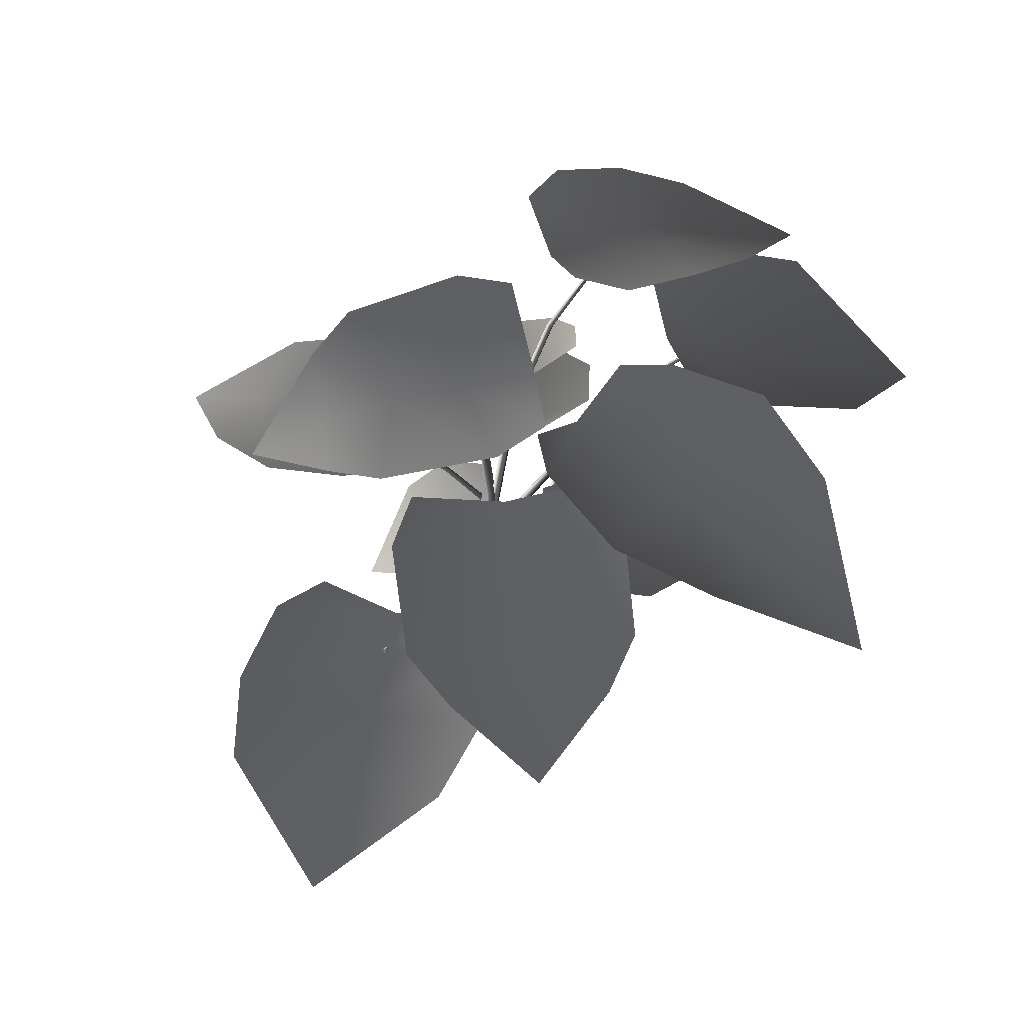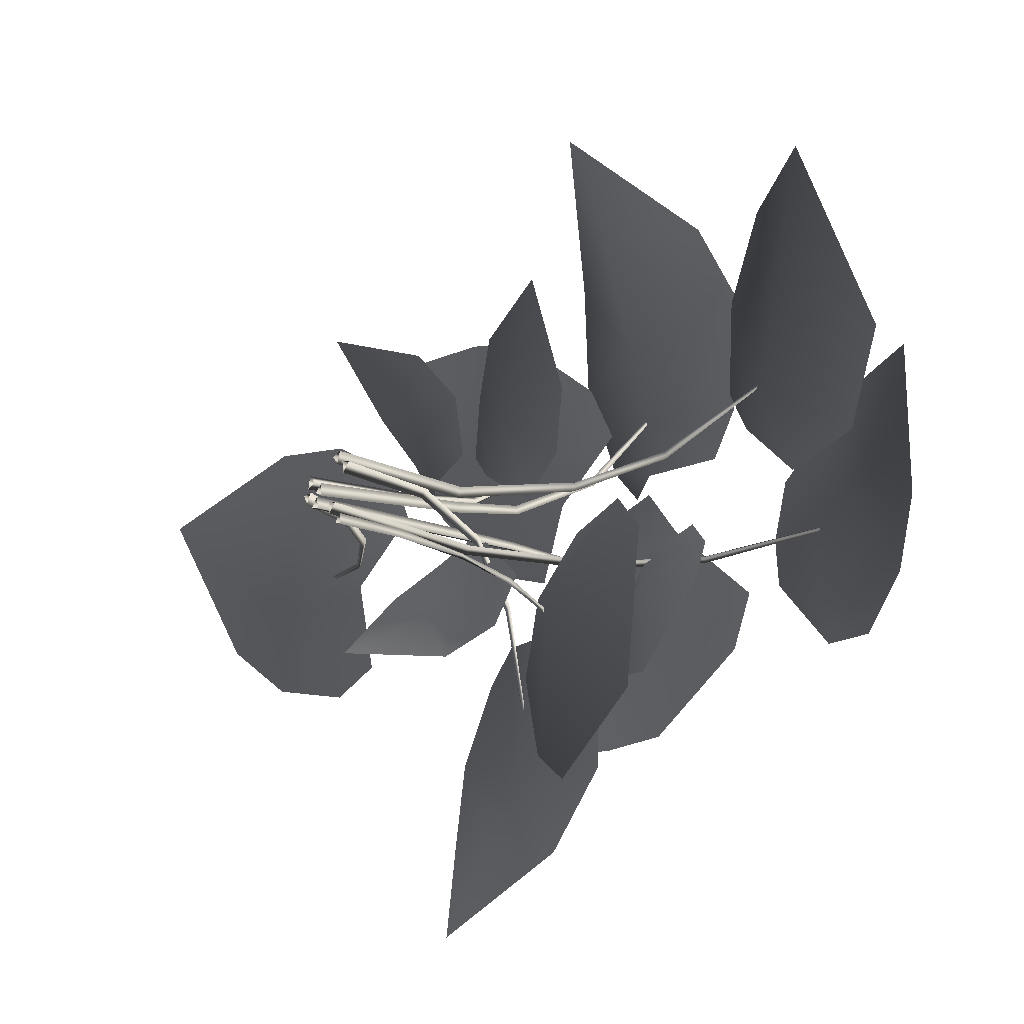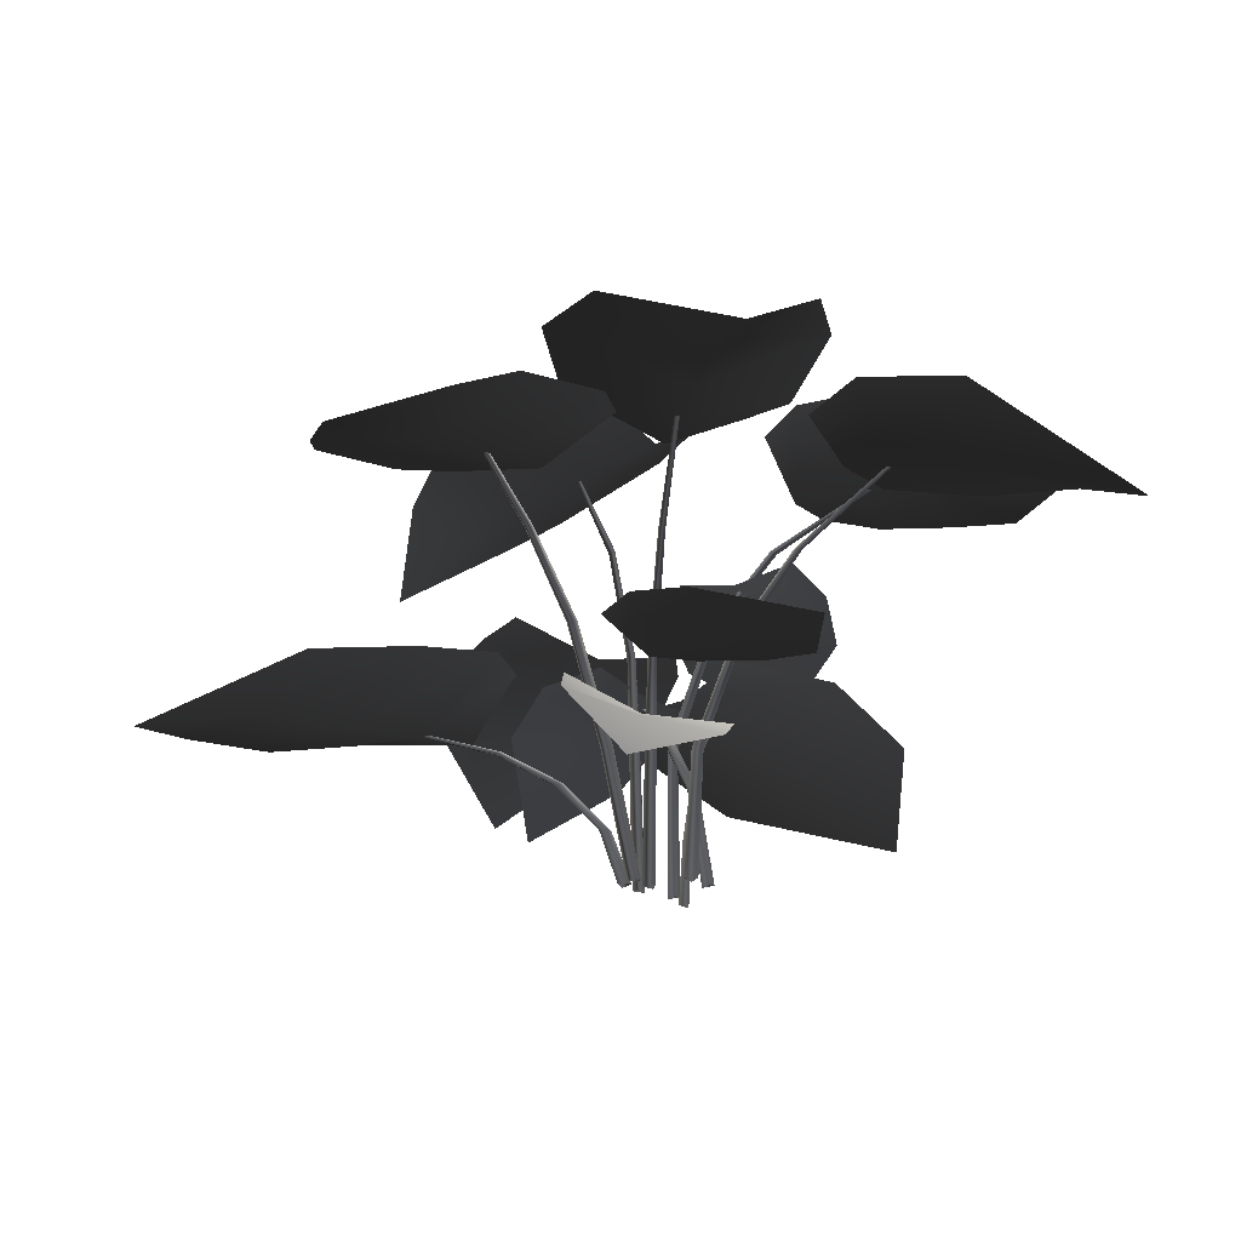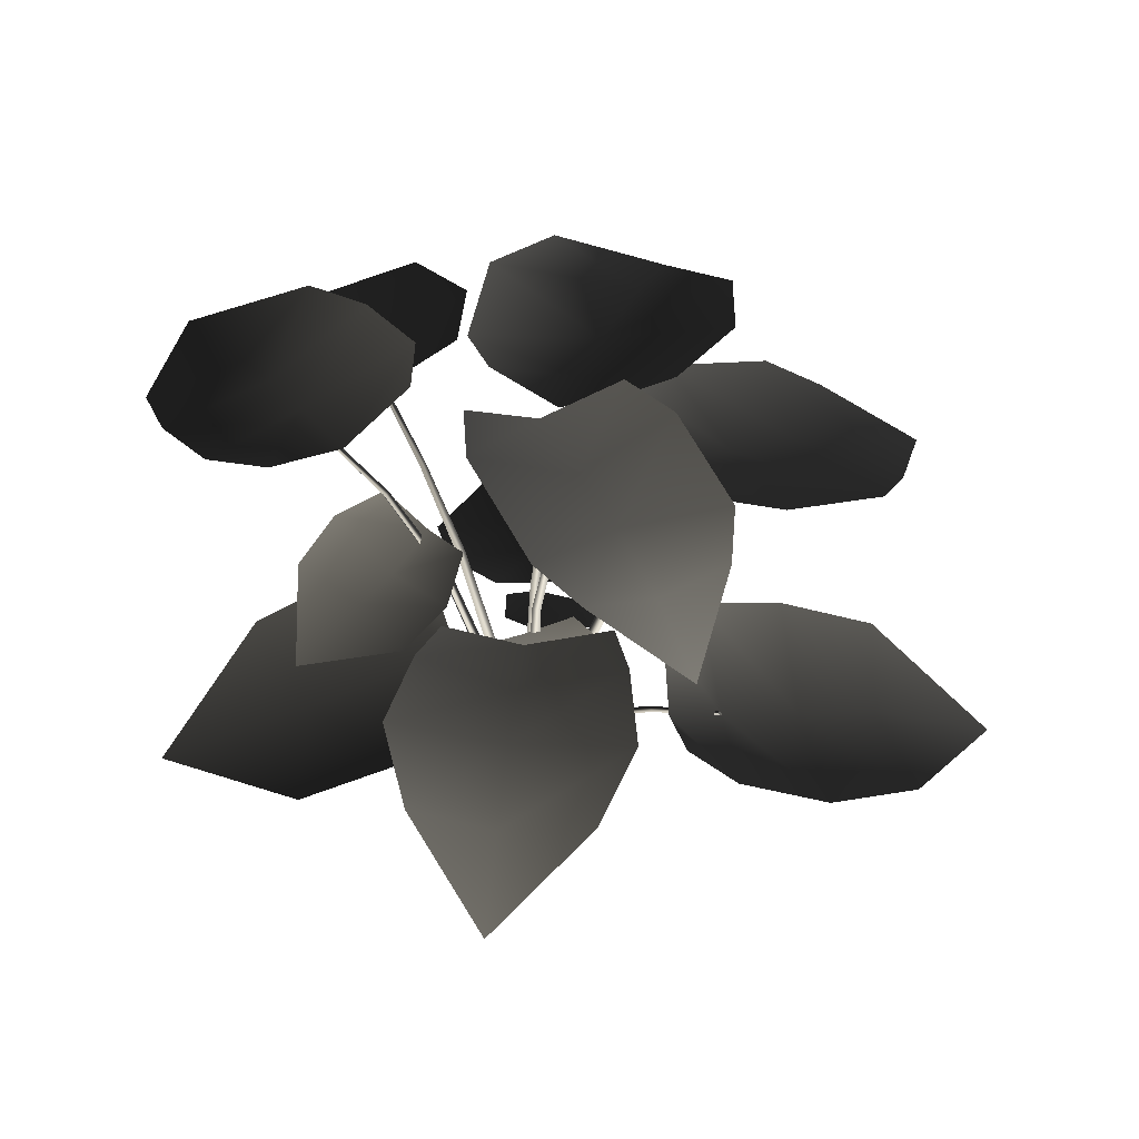
<metadata>
{"format":"obj","ext":"obj","renderer":"f3d","projection":"perspective","resolution":1024,"background":"white","views":[{"elev":46.3,"azim":128.9,"up":"+Z"},{"elev":-20.4,"azim":-123.4,"up":"+Y"},{"elev":-26.6,"azim":170.9,"up":"+Z"},{"elev":44.8,"azim":18.3,"up":"+Z"}]}
</metadata>
<code>
v 0.1765 0.2804 0.995
v 0.3055 0.24 0.9692
v 0.1558 0.01666 0.9415
v 0.03208 0.1336 0.9652
v -0.02617 -0.1518 1.083
v -0.07763 -0.026 1.092
v 0.2813 -0.1001 0.9267
v 0.4924 0.04792 0.9234
v 0.4049 -0.217 0.8746
v 0.5246 -0.08734 0.888
v 0.2874 -0.3488 0.9394
v 0.1738 -0.3294 1.006
v 0.5269 -0.3406 0.7862
v 0.1583 0.4013 0.8733
v 0.1996 0.5287 0.8414
v 0.4061 0.3689 0.7714
v 0.2896 0.2505 0.8157
v 0.5806 0.1536 0.8415
v 0.4562 0.108 0.8733
v 0.5242 0.4889 0.7361
v 0.3889 0.7068 0.762
v 0.6407 0.6071 0.6916
v 0.5167 0.7332 0.7023
v 0.771 0.4828 0.7024
v 0.7558 0.3456 0.7621
v 0.7559 0.7241 0.6053
v -0.129 0.2664 0.9602
v -0.2129 0.3588 0.9538
v 0.03358 0.3824 0.8822
v 0.03358 0.2616 0.8904
v 0.2718 0.3595 0.9636
v 0.1912 0.2671 0.9699
v 0.03358 0.5679 0.8441
v -0.2451 0.6005 0.9724
v 0.03358 0.8562 0.7692
v -0.1675 0.8315 0.901
v 0.2686 0.8315 0.8736
v 0.3379 0.601 0.9316
v 0.03353 1.092 0.6684
v -0.424 -0.2517 1.027
v -0.5602 -0.2653 1.023
v -0.4566 -0.01127 0.9774
v -0.3234 -0.09849 0.9774
v -0.265 0.1846 1.057
v -0.2256 0.05067 1.053
v -0.5573 0.05464 0.9773
v -0.7052 -0.1706 0.9892
v -0.6447 0.1141 0.9641
v -0.8109 -0.03924 0.9382
v -0.5722 0.3247 1.031
v -0.4133 0.2742 1.057
v -0.8555 0.2725 0.8974
v -0.4686 0.1166 0.9075
v -0.6801 0.1388 0.8971
v -0.4231 0.3129 0.8556
v -0.3485 0.2489 0.8789
v -0.297 0.5829 0.8906
v -0.2456 0.379 0.9176
v -0.6045 0.4688 0.7665
v -0.84 0.3059 0.837
v -0.8541 0.6596 0.6256
v -0.4796 0.7224 0.8258
v 0.291 -0.1383 0.6664
v 0.3503 -0.2208 0.6498
v 0.1292 -0.31 0.5992
v 0.1007 -0.1799 0.5992
v -0.09637 -0.3185 0.6396
v -0.07219 -0.2178 0.6396
v 0.1616 -0.4582 0.5992
v 0.4259 -0.4003 0.625
v 0.2027 -0.646 0.5519
v 0.4023 -0.6019 0.5864
v 0.02026 -0.6856 0.5979
v -0.09166 -0.5136 0.6396
v 0.2468 -0.8495 0.4664
v 0.3203 0.1445 0.3949
v 0.3708 0.266 0.3824
v 0.4973 0.02689 0.2943
v 0.3879 -0.02462 0.3097
v 0.6039 -0.2289 0.3824
v 0.4753 -0.1845 0.3949
v 0.6581 0.1026 0.2715
v 0.5372 0.3768 0.3302
v 0.8182 0.178 0.2581
v 0.7493 0.4179 0.2888
v 0.9661 -0.0425 0.2888
v 0.7974 -0.1757 0.3302
v 1.064 0.2939 0.16
v 0.02184 -0.3025 0.5271
v -0.05804 -0.4985 0.505
v -0.1506 -0.2015 0.469
v -0.06962 -0.1489 0.499
v -0.376 -0.005667 0.4985
v -0.1677 -0.01496 0.5371
v -0.348 -0.3296 0.4041
v -0.2596 -0.6039 0.4294
v -0.6296 -0.5128 0.3297
v -0.5571 -0.1389 0.4183
v 0.2434 -0.2436 0.1897
v 0.1482 -0.1542 0.3464
v 0.3029 -0.07246 0.3516
v 0.2484 0.008405 0.4346
v 0.09469 -0.08868 0.3958
v 0.1355 0.05779 0.466
v 0.03118 5.424e-05 0.431
v -0.02774 -0.2115 0.4134
v -0.05728 -0.0957 0.4512
v 0.04406 -0.2786 0.3318
v 0.2434 -0.2436 0.1897
v -0.3504 -0.3708 0.5757
v -0.2625 -0.2099 0.6388
v -0.1214 -0.3206 0.6488
v -0.4233 -0.1652 0.6675
v -0.055 -0.2237 0.7101
v -0.2176 -0.1266 0.6643
v -0.06164 -0.09958 0.7525
v -0.1666 -0.03214 0.7263
v -0.3771 -0.05799 0.7301
v -0.2865 0.01608 0.7664
v -0.2251 0.5393 0.3813
v -0.09192 0.3627 0.417
v -0.2714 0.2709 0.4282
v 0.03321 0.5026 0.4352
v -0.1949 0.1481 0.4645
v -0.02387 0.2729 0.429
v -0.05961 0.09044 0.4795
v 0.05328 0.171 0.4427
v 0.1301 0.3953 0.4719
v 0.1673 0.263 0.4846
v 0.1459 0.456 0.09542
v 0.1014 0.3215 0.2421
v -0.05949 0.367 0.1901
v -0.1014 0.2684 0.2603
v 0.07998 0.2357 0.2845
v -0.0652 0.1545 0.3037
v 0.05573 0.1266 0.3099
v 0.2366 0.2417 0.3609
v 0.1707 0.1358 0.3739
v 0.2573 0.3419 0.2844
v 0.1459 0.456 0.09542
v -0.4755 -0.007507 0.9755
v -0.4644 -0.00401 0.9762
v -0.4668 -0.01512 0.9735
v -0.03943 -0.01242 -0.001707
v -0.04295 -0.04549 0.3376
v -0.02433 -0.06159 0.3356
v -0.01745 -0.03142 -0.001707
v -0.0196 -0.03746 0.3381
v -0.01199 -0.002886 -0.001707
v -0.04295 -0.04549 0.3376
v -0.03943 -0.01242 -0.001707
v -0.1177 -0.0677 0.6232
v -0.133 -0.05424 0.6235
v -0.1138 -0.04782 0.6251
v -0.133 -0.05424 0.6235
v -0.2551 -0.05512 0.8223
v -0.2661 -0.04424 0.8164
v -0.2514 -0.03949 0.8213
v -0.2661 -0.04424 0.8164
v -0.4668 -0.01512 0.9735
v -0.4755 -0.007507 0.9755
v -0.4644 -0.00401 0.9762
v -0.4755 -0.007507 0.9755
v 0.02669 0.398 0.8786
v 0.03676 0.3923 0.8798
v 0.02669 0.3866 0.881
v 0.02166 0.05006 -0.001707
v 0.02292 0.07961 0.3498
v 0.02292 0.05499 0.3518
v 0.02166 0.02101 -0.001707
v 0.04431 0.0673 0.3508
v 0.04682 0.03553 -0.001707
v 0.02292 0.07961 0.3498
v 0.02166 0.05006 -0.001707
v 0.02418 0.08288 0.5068
v 0.02418 0.1028 0.5026
v 0.04179 0.09282 0.5047
v 0.02418 0.1028 0.5026
v 0.02544 0.2003 0.724
v 0.02544 0.2132 0.7146
v 0.03927 0.2068 0.7193
v 0.02544 0.2132 0.7146
v 0.02669 0.3866 0.881
v 0.02669 0.398 0.8786
v 0.03676 0.3923 0.8798
v 0.02669 0.398 0.8786
v 0.4209 0.3889 0.7627
v 0.4224 0.3756 0.7661
v 0.4091 0.376 0.7695
v 0.07363 0.08265 -0.001781
v 0.138 0.1235 0.2643
v 0.1156 0.1021 0.2669
v 0.0525 0.06279 -0.001781
v 0.1416 0.09731 0.2657
v 0.08031 0.05437 -0.001707
v 0.138 0.1235 0.2643
v 0.07363 0.08265 -0.001781
v 0.2005 0.1697 0.5125
v 0.22 0.1885 0.5074
v 0.2225 0.1664 0.51
v 0.22 0.1885 0.5074
v 0.3069 0.272 0.6693
v 0.32 0.2852 0.6582
v 0.3232 0.2688 0.6638
v 0.32 0.2852 0.6582
v 0.4091 0.376 0.7695
v 0.4209 0.3889 0.7627
v 0.4224 0.3756 0.7661
v 0.4209 0.3889 0.7627
v 0.1811 0.005745 0.9296
v 0.1699 0.002767 0.9303
v 0.1728 0.01376 0.9278
v 0.06163 0.004834 -0.001707
v 0.06983 0.01135 0.3545
v 0.05197 0.02831 0.3526
v 0.04056 0.02483 -0.001707
v 0.04613 0.004427 0.355
v 0.03377 -0.003417 -0.001707
v 0.06983 0.01135 0.3545
v 0.06163 0.004834 -0.001707
v 0.05866 0.02847 0.5118
v 0.0733 0.01432 0.5121
v 0.05377 0.008802 0.5136
v 0.0733 0.01432 0.5121
v 0.1024 0.03194 0.7563
v 0.1129 0.02057 0.7509
v 0.09801 0.01651 0.7554
v 0.1129 0.02057 0.7509
v 0.1728 0.01376 0.9278
v 0.1811 0.005745 0.9296
v 0.1699 0.002767 0.9303
v 0.1811 0.005745 0.9296
v 0.4983 0.03011 0.2958
v 0.4932 0.02004 0.2984
v 0.4882 0.0301 0.301
v 0.09835 0.04392 -0.001554
v 0.1337 0.03277 0.1138
v 0.109 0.03277 0.1143
v 0.0693 0.04392 -0.001861
v 0.1214 0.01139 0.114
v 0.08383 0.01876 -0.001707
v 0.1337 0.03277 0.1138
v 0.09835 0.04392 -0.001554
v 0.2051 0.01949 0.2177
v 0.2244 0.01949 0.2126
v 0.2147 0.001879 0.2151
v 0.2244 0.01949 0.2126
v 0.3334 0.01563 0.2804
v 0.3451 0.01565 0.274
v 0.3393 0.0018 0.2771
v 0.3451 0.01565 0.274
v 0.4882 0.0301 0.301
v 0.4983 0.03011 0.2958
v 0.4932 0.02004 0.2984
v 0.4983 0.03011 0.2958
v -0.4333 0.3184 0.8468
v -0.422 0.316 0.8475
v -0.4295 0.3075 0.8451
v -0.05608 0.09955 -0.001707
v -0.0754 0.0725 0.2929
v -0.06711 0.04932 0.2912
v -0.04628 0.0722 -0.001707
v -0.05113 0.068 0.2934
v -0.02749 0.09436 -0.001707
v -0.0754 0.0725 0.2929
v -0.05608 0.09955 -0.001707
v -0.1514 0.08994 0.5409
v -0.1581 0.1092 0.5412
v -0.1382 0.1053 0.5426
v -0.1581 0.1092 0.5412
v -0.2648 0.1685 0.7138
v -0.269 0.1833 0.7087
v -0.2539 0.1802 0.713
v -0.269 0.1833 0.7087
v -0.4295 0.3075 0.8451
v -0.4333 0.3184 0.8468
v -0.422 0.316 0.8475
v -0.4333 0.3184 0.8468
v 0.1348 -0.34 0.5932
v 0.1263 -0.3321 0.5936
v 0.1372 -0.3287 0.5919
v -0.07369 0.04304 -0.001707
v -0.04794 0.03776 0.2074
v -0.04297 0.06188 0.2061
v -0.06783 0.0715 -0.001707
v -0.06633 0.05423 0.2077
v -0.09541 0.06234 -0.001707
v -0.04794 0.03776 0.2074
v -0.07369 0.04304 -0.001707
v 0.01275 0.001674 0.3834
v 0.008462 -0.01822 0.3835
v -0.006529 -0.004557 0.3846
v 0.008462 -0.01822 0.3835
v 0.06879 -0.1244 0.5061
v 0.06466 -0.1392 0.5025
v 0.05335 -0.1287 0.5055
v 0.06466 -0.1392 0.5025
v 0.1372 -0.3287 0.5919
v 0.1348 -0.34 0.5932
v 0.1263 -0.3321 0.5936
v 0.1348 -0.34 0.5932
v -0.1504 -0.2064 0.4573
v -0.1501 -0.1965 0.4615
v -0.143 -0.2027 0.4659
v -0.06571 -0.07029 -0.001707
v -0.07231 -0.07405 0.1418
v -0.05562 -0.06571 0.1428
v -0.04449 -0.05969 -0.001707
v -0.07063 -0.05413 0.1423
v -0.06355 -0.04503 -0.001707
v -0.07231 -0.07405 0.1418
v -0.06571 -0.07029 -0.001707
v -0.08103 -0.09627 0.2917
v -0.09688 -0.09698 0.2846
v -0.09144 -0.08785 0.2882
v -0.09688 -0.09698 0.2846
v -0.1102 -0.141 0.3992
v -0.1187 -0.1452 0.3886
v -0.1191 -0.1321 0.3938
v -0.1187 -0.1452 0.3886
v -0.143 -0.2027 0.4659
v -0.1504 -0.2064 0.4573
v -0.1501 -0.1965 0.4615
v -0.1504 -0.2064 0.4573
g Fern_16_(4)_1752_18
f 1 3 2
f 1 4 3
f 4 5 3
f 4 6 5
f 2 3 7
f 2 7 8
f 8 7 9
f 8 9 10
f 7 11 9
f 7 12 11
f 3 12 7
f 3 5 12
f 9 13 10
f 11 13 9
f 14 16 15
f 14 17 16
f 17 18 16
f 17 19 18
f 15 16 20
f 15 20 21
f 21 20 22
f 21 22 23
f 20 24 22
f 20 25 24
f 16 25 20
f 16 18 25
f 22 26 23
f 24 26 22
f 27 29 28
f 27 30 29
f 30 31 29
f 30 32 31
f 28 29 33
f 28 33 34
f 34 33 35
f 34 35 36
f 33 37 35
f 33 38 37
f 29 38 33
f 29 31 38
f 35 39 36
f 37 39 35
f 40 42 41
f 40 43 42
f 43 44 42
f 43 45 44
f 41 42 46
f 41 46 47
f 47 46 48
f 47 48 49
f 46 50 48
f 46 51 50
f 42 51 46
f 42 44 51
f 48 52 49
f 50 52 48
f 53 55 54
f 53 56 55
f 56 57 55
f 56 58 57
f 54 55 59
f 54 59 60
f 61 60 59
f 59 62 61
f 55 62 59
f 55 57 62
f 63 65 64
f 63 66 65
f 66 67 65
f 66 68 67
f 64 65 69
f 64 69 70
f 70 69 71
f 70 71 72
f 69 73 71
f 69 74 73
f 65 74 69
f 65 67 74
f 71 75 72
f 73 75 71
f 76 78 77
f 76 79 78
f 79 80 78
f 79 81 80
f 77 78 82
f 77 82 83
f 83 82 84
f 83 84 85
f 82 86 84
f 82 87 86
f 78 87 82
f 78 80 87
f 84 88 85
f 86 88 84
f 89 91 90
f 89 92 91
f 92 93 91
f 92 94 93
f 90 91 95
f 90 95 96
f 97 96 95
f 95 98 97
f 91 98 95
f 91 93 98
f 99 101 100
f 102 100 101
f 102 103 100
f 104 103 102
f 104 105 103
f 105 106 103
f 105 107 106
f 103 108 100
f 103 106 108
f 100 108 109
f 110 112 111
f 111 113 110
f 114 111 112
f 114 115 111
f 115 113 111
f 116 115 114
f 116 117 115
f 117 118 115
f 115 118 113
f 117 119 118
f 120 122 121
f 121 123 120
f 124 121 122
f 124 125 121
f 125 123 121
f 126 125 124
f 126 127 125
f 127 128 125
f 125 128 123
f 127 129 128
f 130 132 131
f 133 131 132
f 133 134 131
f 135 134 133
f 135 136 134
f 136 137 134
f 136 138 137
f 134 139 131
f 134 137 139
f 131 139 140
f 141 143 142
f 144 146 145
f 144 147 146
f 147 148 146
f 147 149 148
f 149 150 148
f 149 151 150
f 145 146 152
f 145 152 153
f 146 154 152
f 146 148 154
f 148 155 154
f 148 150 155
f 153 152 156
f 153 156 157
f 152 158 156
f 152 154 158
f 154 159 158
f 154 155 159
f 157 156 160
f 157 160 161
f 156 162 160
f 156 158 162
f 158 163 162
f 158 159 163
f 164 166 165
f 167 169 168
f 167 170 169
f 170 171 169
f 170 172 171
f 172 173 171
f 172 174 173
f 168 169 175
f 168 175 176
f 169 177 175
f 169 171 177
f 171 178 177
f 171 173 178
f 176 175 179
f 176 179 180
f 175 181 179
f 175 177 181
f 177 182 181
f 177 178 182
f 180 179 183
f 180 183 184
f 179 185 183
f 179 181 185
f 181 186 185
f 181 182 186
f 187 189 188
f 190 192 191
f 190 193 192
f 193 194 192
f 193 195 194
f 195 196 194
f 195 197 196
f 191 192 198
f 191 198 199
f 192 200 198
f 192 194 200
f 194 201 200
f 194 196 201
f 199 198 202
f 199 202 203
f 198 204 202
f 198 200 204
f 200 205 204
f 200 201 205
f 203 202 206
f 203 206 207
f 202 208 206
f 202 204 208
f 204 209 208
f 204 205 209
f 210 212 211
f 213 215 214
f 213 216 215
f 216 217 215
f 216 218 217
f 218 219 217
f 218 220 219
f 214 215 221
f 214 221 222
f 215 223 221
f 215 217 223
f 217 224 223
f 217 219 224
f 222 221 225
f 222 225 226
f 221 227 225
f 221 223 227
f 223 228 227
f 223 224 228
f 226 225 229
f 226 229 230
f 225 231 229
f 225 227 231
f 227 232 231
f 227 228 232
f 233 235 234
f 236 238 237
f 236 239 238
f 239 240 238
f 239 241 240
f 241 242 240
f 241 243 242
f 237 238 244
f 237 244 245
f 238 246 244
f 238 240 246
f 240 247 246
f 240 242 247
f 245 244 248
f 245 248 249
f 244 250 248
f 244 246 250
f 246 251 250
f 246 247 251
f 249 248 252
f 249 252 253
f 248 254 252
f 248 250 254
f 250 255 254
f 250 251 255
f 256 258 257
f 259 261 260
f 259 262 261
f 262 263 261
f 262 264 263
f 264 265 263
f 264 266 265
f 260 261 267
f 260 267 268
f 261 269 267
f 261 263 269
f 263 270 269
f 263 265 270
f 268 267 271
f 268 271 272
f 267 273 271
f 267 269 273
f 269 274 273
f 269 270 274
f 272 271 275
f 272 275 276
f 271 277 275
f 271 273 277
f 273 278 277
f 273 274 278
f 279 281 280
f 282 284 283
f 282 285 284
f 285 286 284
f 285 287 286
f 287 288 286
f 287 289 288
f 283 284 290
f 283 290 291
f 284 292 290
f 284 286 292
f 286 293 292
f 286 288 293
f 291 290 294
f 291 294 295
f 290 296 294
f 290 292 296
f 292 297 296
f 292 293 297
f 295 294 298
f 295 298 299
f 294 300 298
f 294 296 300
f 296 301 300
f 296 297 301
f 302 304 303
f 305 307 306
f 305 308 307
f 308 309 307
f 308 310 309
f 310 311 309
f 310 312 311
f 306 307 313
f 306 313 314
f 307 315 313
f 307 309 315
f 309 316 315
f 309 311 316
f 314 313 317
f 314 317 318
f 313 319 317
f 313 315 319
f 315 320 319
f 315 316 320
f 318 317 321
f 318 321 322
f 317 323 321
f 317 319 323
f 319 324 323
f 319 320 324

</code>
